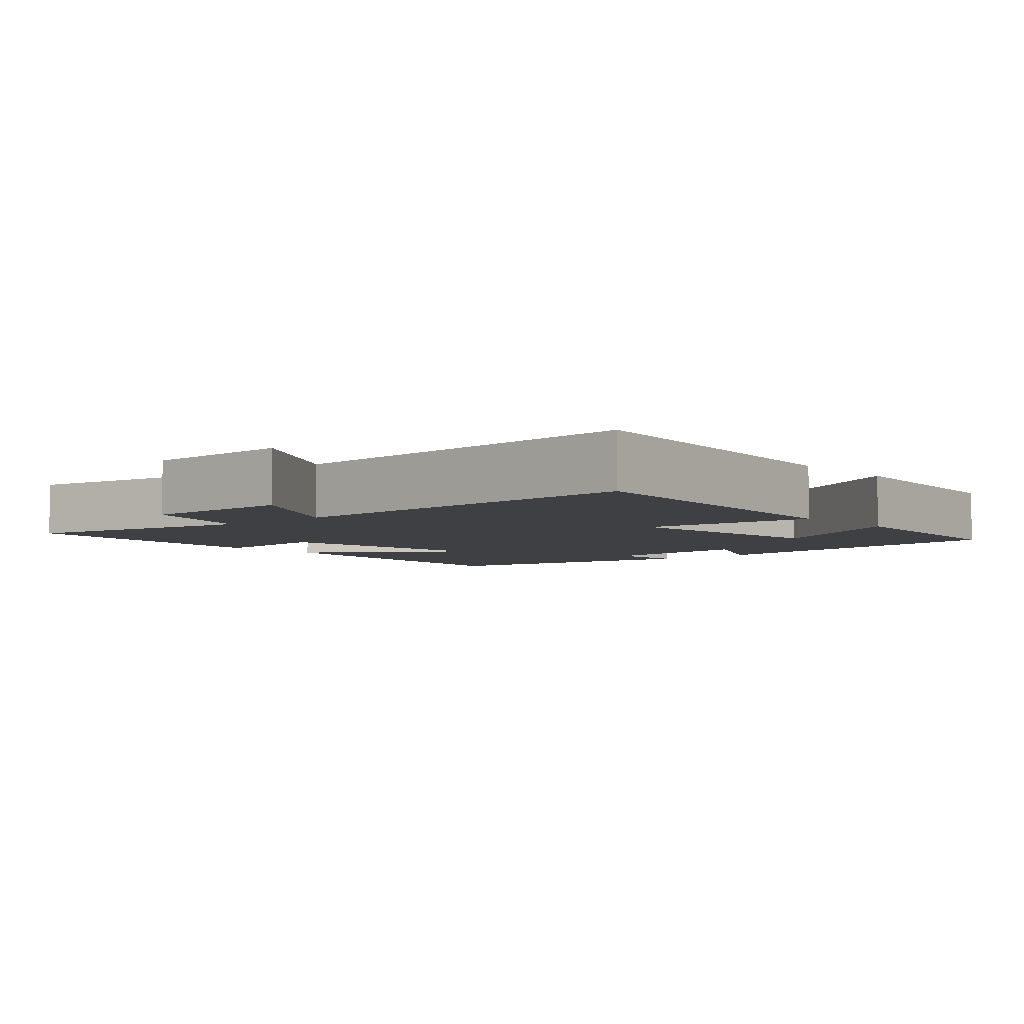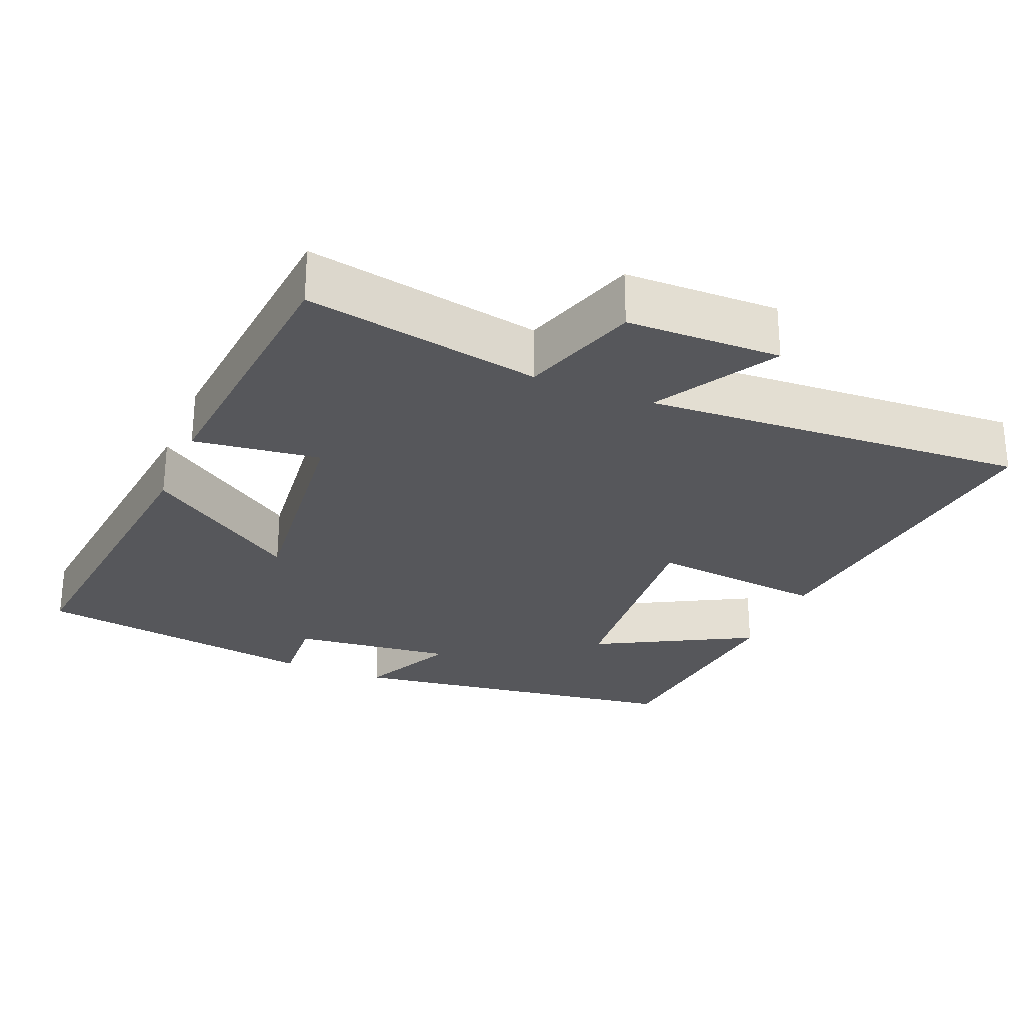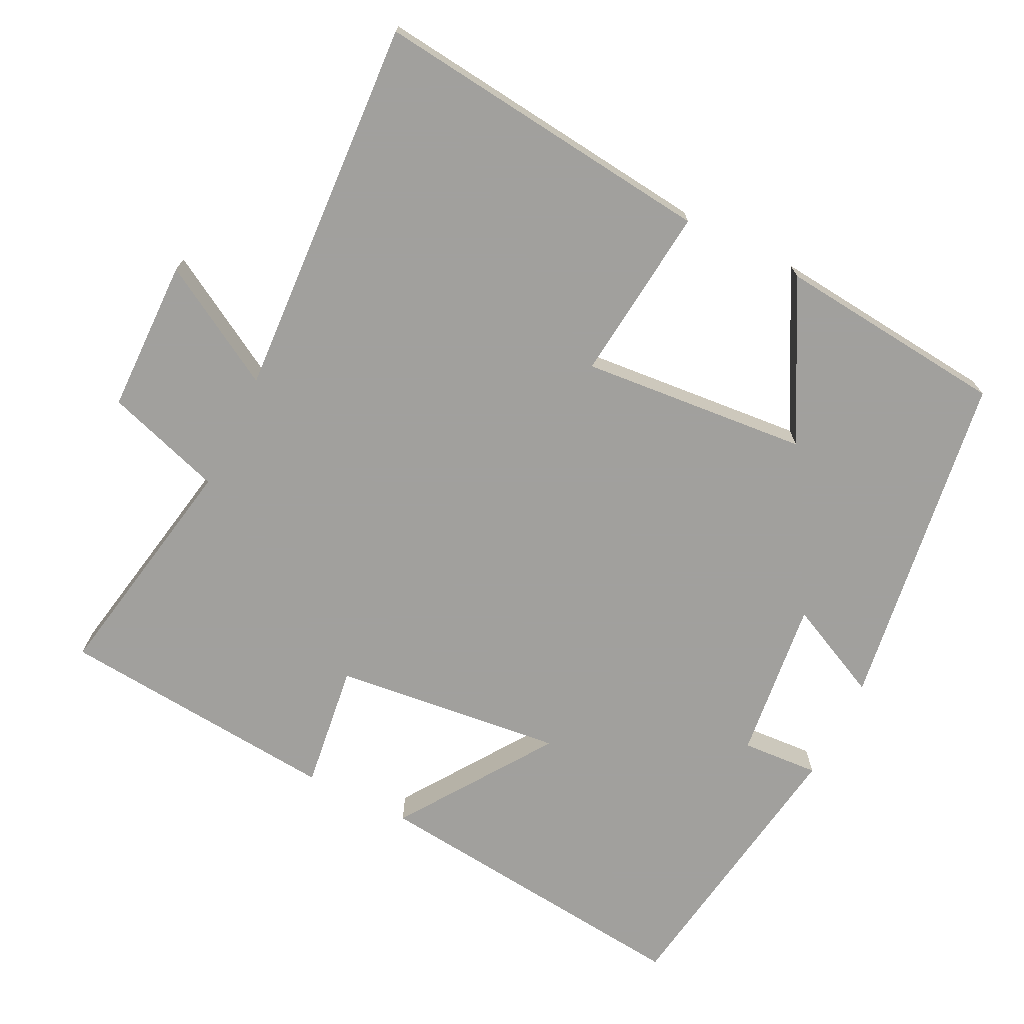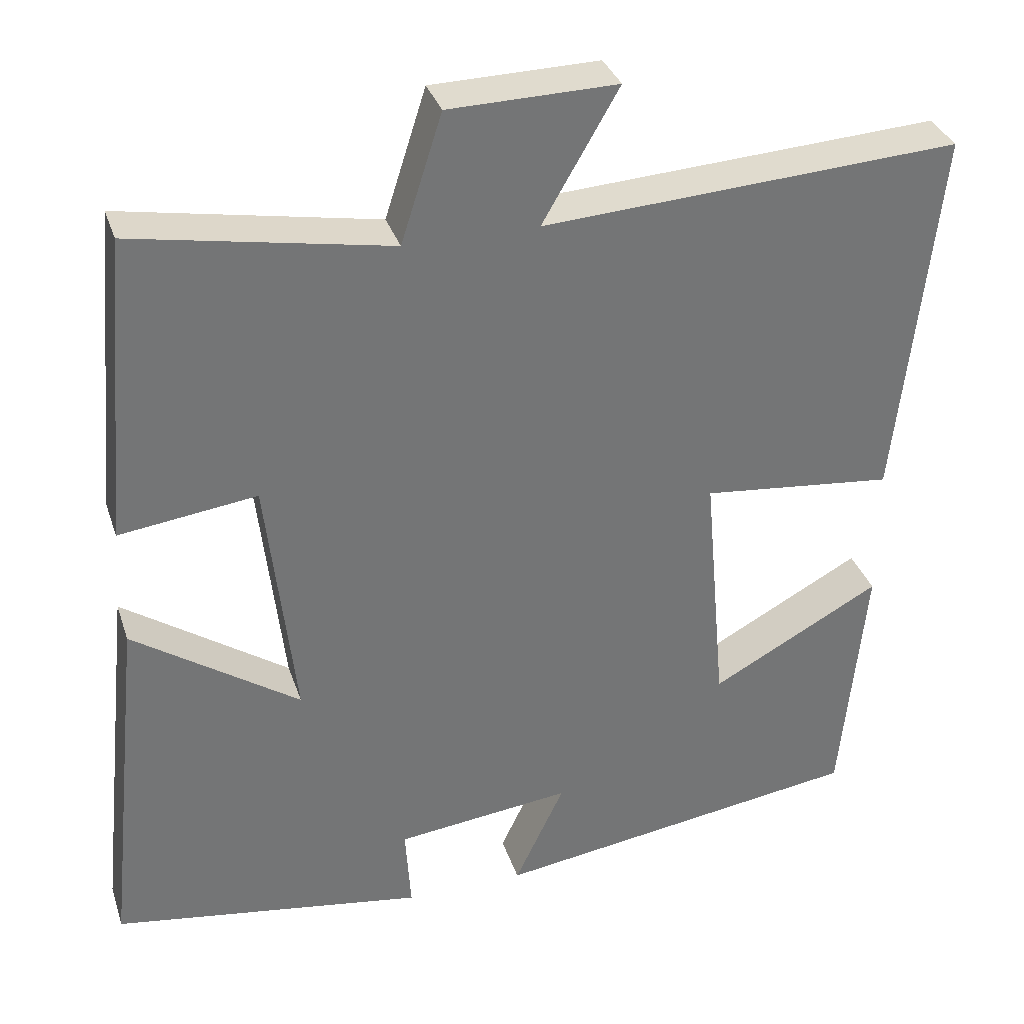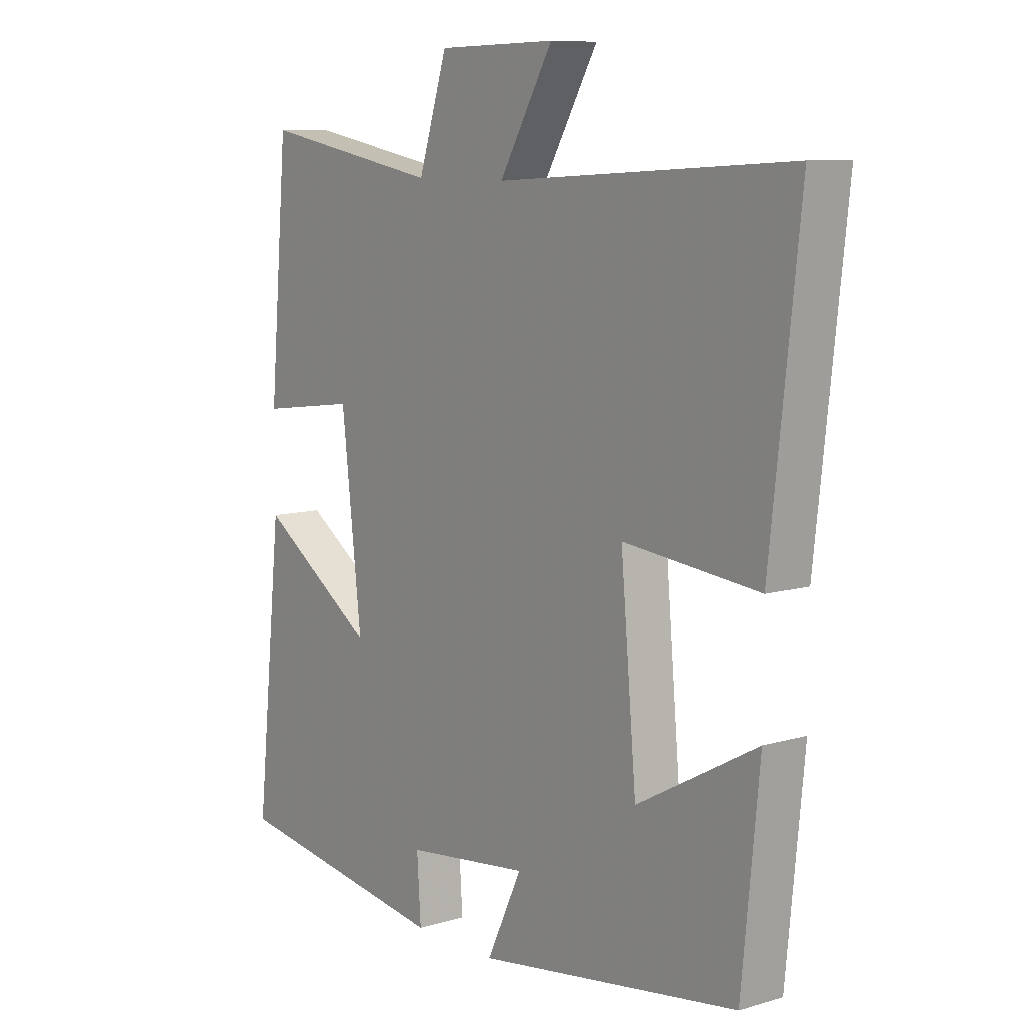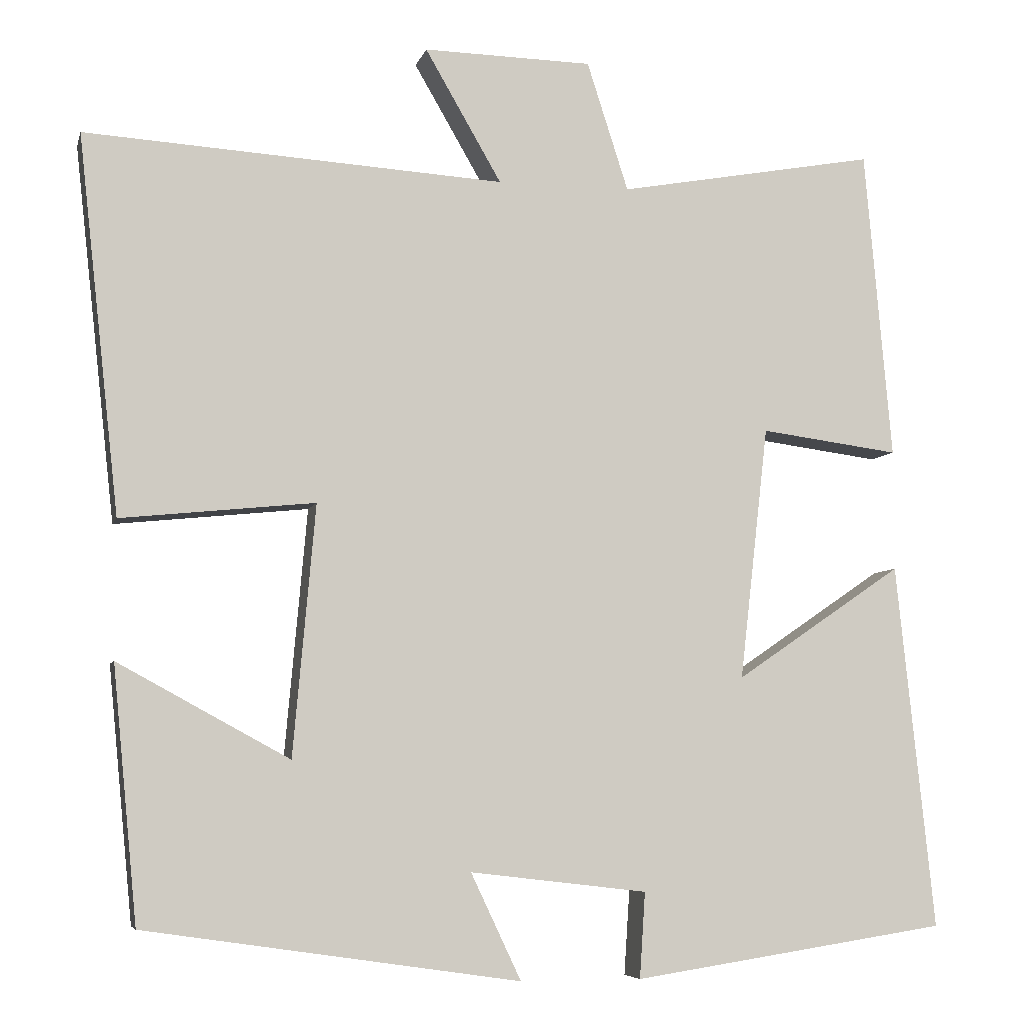
<metadata>
{"format":"obj","ext":"obj","renderer":"f3d","projection":"perspective","resolution":1024,"background":"white","views":[{"elev":-4.8,"azim":41.1,"up":"+Y"},{"elev":-27.4,"azim":-22.7,"up":"+Y"},{"elev":-71.7,"azim":63.5,"up":"+Y"},{"elev":33.7,"azim":-17.1,"up":"+Z"},{"elev":9.2,"azim":52.1,"up":"+Z"},{"elev":-6.3,"azim":166.6,"up":"+Z"}]}
</metadata>
<code>
v -0.466 0.07 0.559
v -0.142 0.07 0.5
v -0.09 0.07 0.662
v 0.122 0.07 0.666
v 0.026 0.07 0.5
v 0.552 0.07 0.532
v 0.5 0.07 0.059
v 0.257 0.07 0.084
v 0.285 0.07 -0.23
v 0.5 0.07 -0.113
v 0.469 0.07 -0.431
v -0.001 0.07 -0.5
v 0.062 0.07 -0.367
v -0.16 0.07 -0.393
v -0.153 0.07 -0.5
v -0.548 0.07 -0.44
v -0.5 0.07 0.018
v -0.29 0.07 -0.125
v -0.326 0.07 0.193
v -0.5 0.07 0.17
v -0.466 0 0.559
v -0.142 0 0.5
v -0.09 0 0.662
v 0.122 0 0.666
v 0.026 0 0.5
v 0.552 0 0.532
v 0.5 0 0.059
v 0.257 0 0.084
v 0.285 0 -0.23
v 0.5 0 -0.113
v 0.469 0 -0.431
v -0.001 0 -0.5
v 0.062 0 -0.367
v -0.16 0 -0.393
v -0.153 0 -0.5
v -0.548 0 -0.44
v -0.5 0 0.018
v -0.29 0 -0.125
v -0.326 0 0.193
v -0.5 0 0.17
f 19 20 1 2
f 18 19 2
f 16 17 18
f 15 16 18
f 14 15 18
f 18 2 3
f 14 18 3
f 13 14 3
f 11 12 13
f 10 11 13
f 9 10 13
f 8 9 13 3
f 5 6 7 8
f 5 8 3
f 3 4 5
f 22 21 40 39
f 22 39 38
f 38 37 36
f 38 36 35
f 38 35 34
f 23 22 38
f 23 38 34
f 23 34 33
f 33 32 31
f 33 31 30
f 33 30 29
f 23 33 29 28
f 28 27 26 25
f 23 28 25
f 25 24 23
f 1 21 22 2
f 2 22 23 3
f 3 23 24 4
f 4 24 25 5
f 5 25 26 6
f 6 26 27 7
f 7 27 28 8
f 8 28 29 9
f 9 29 30 10
f 10 30 31 11
f 11 31 32 12
f 12 32 33 13
f 13 33 34 14
f 14 34 35 15
f 15 35 36 16
f 16 36 37 17
f 17 37 38 18
f 18 38 39 19
f 19 39 40 20
f 20 40 21 1

</code>
